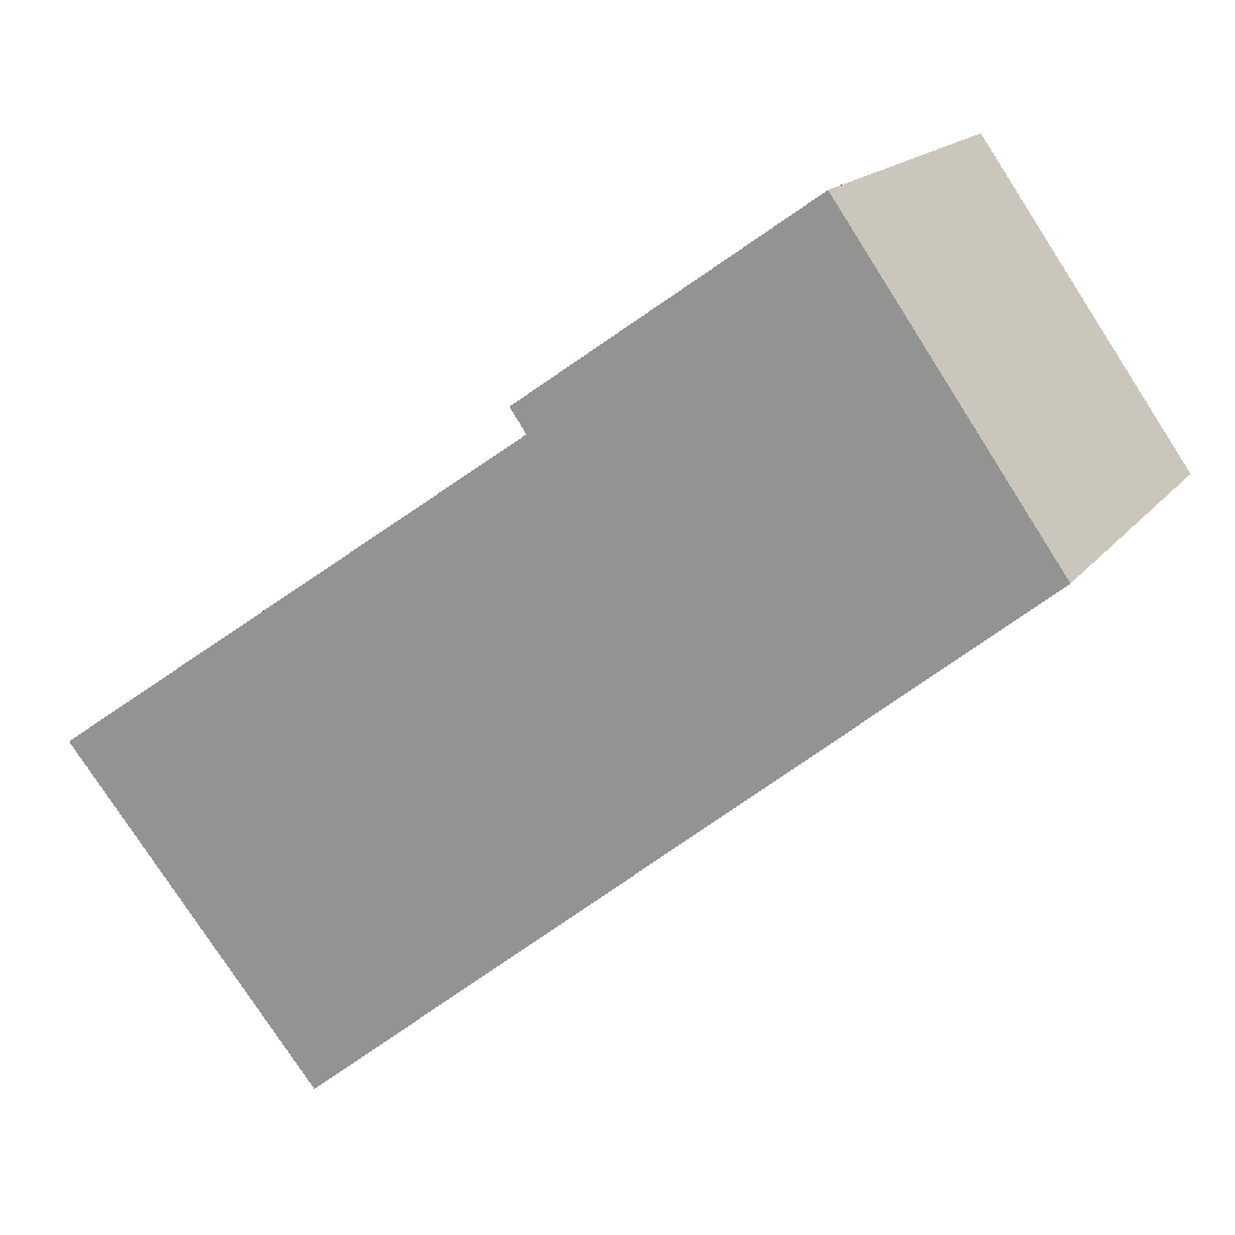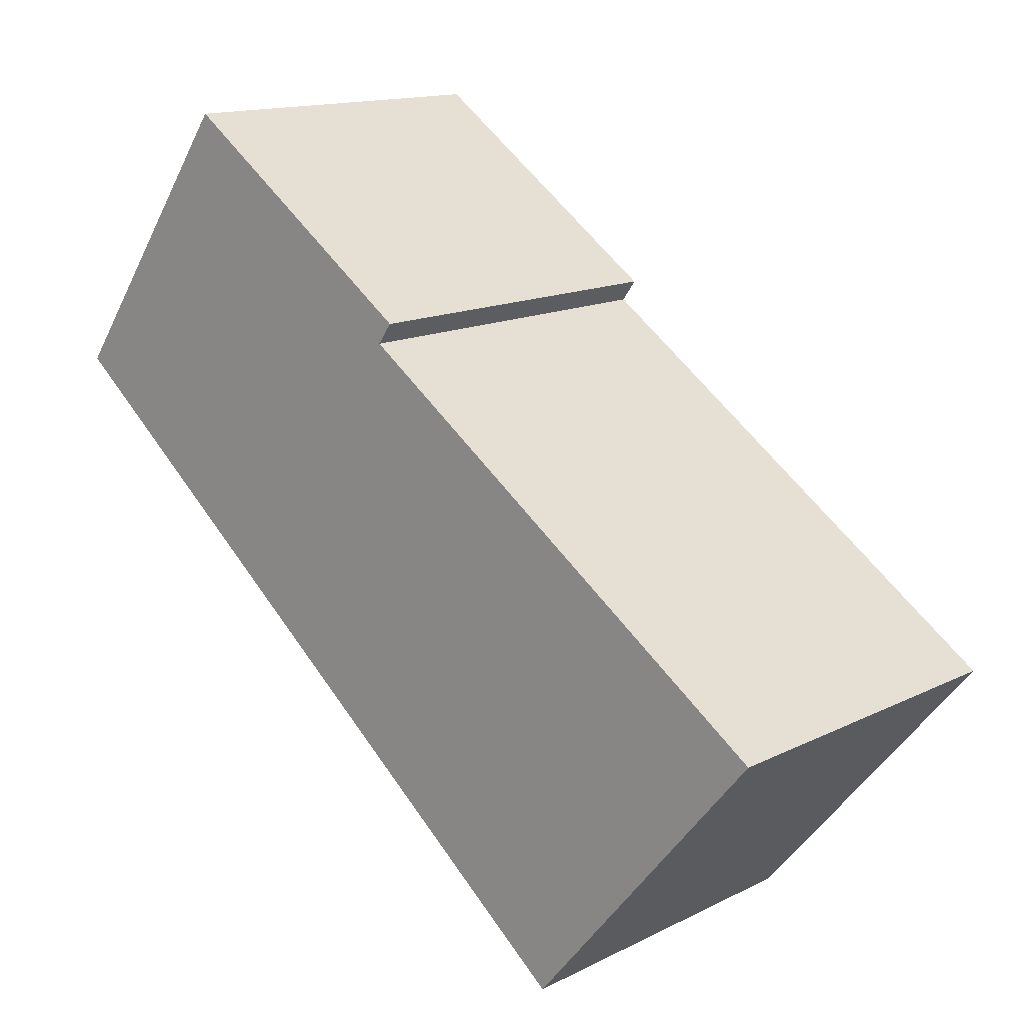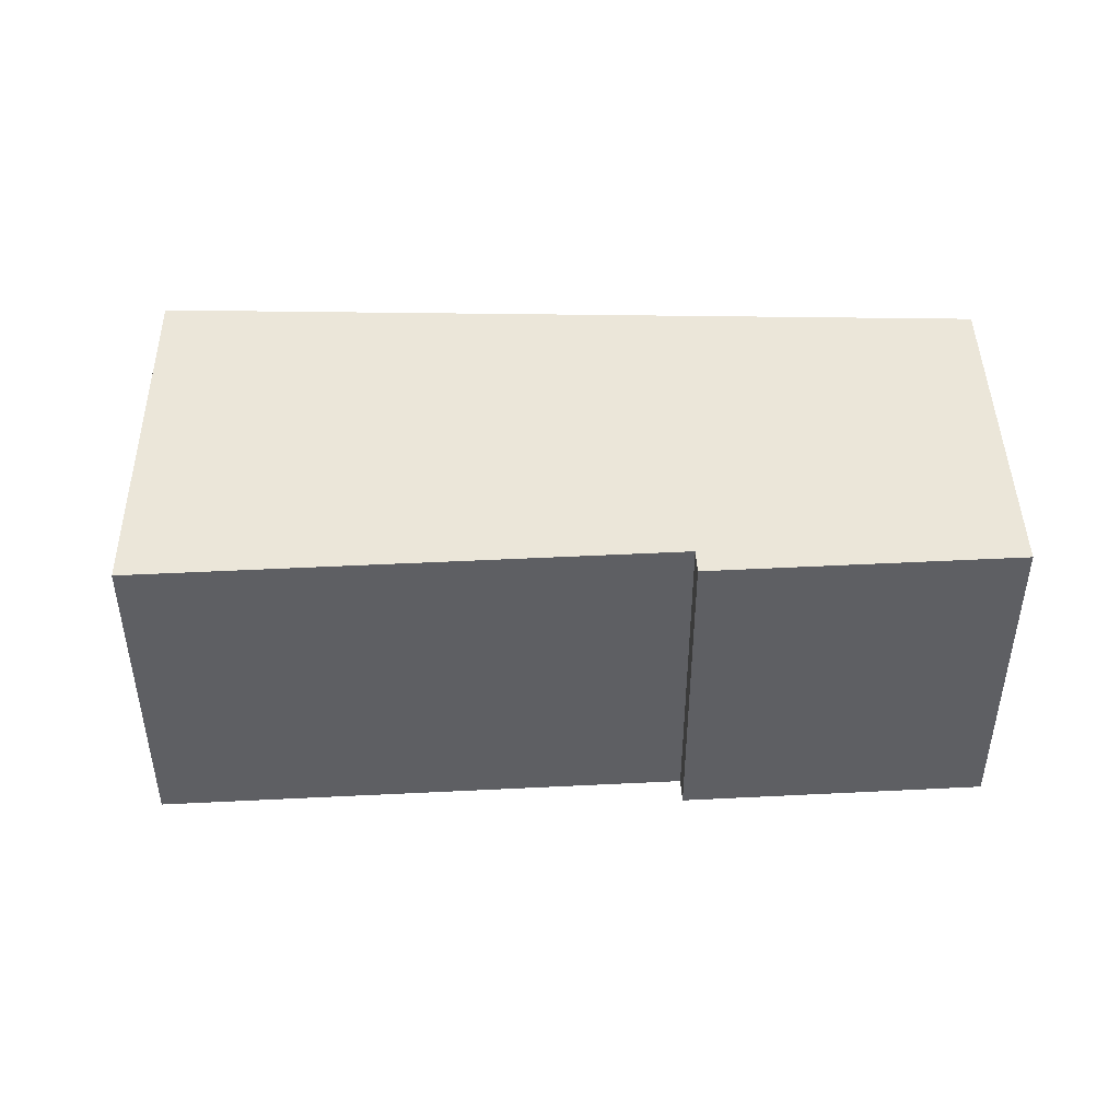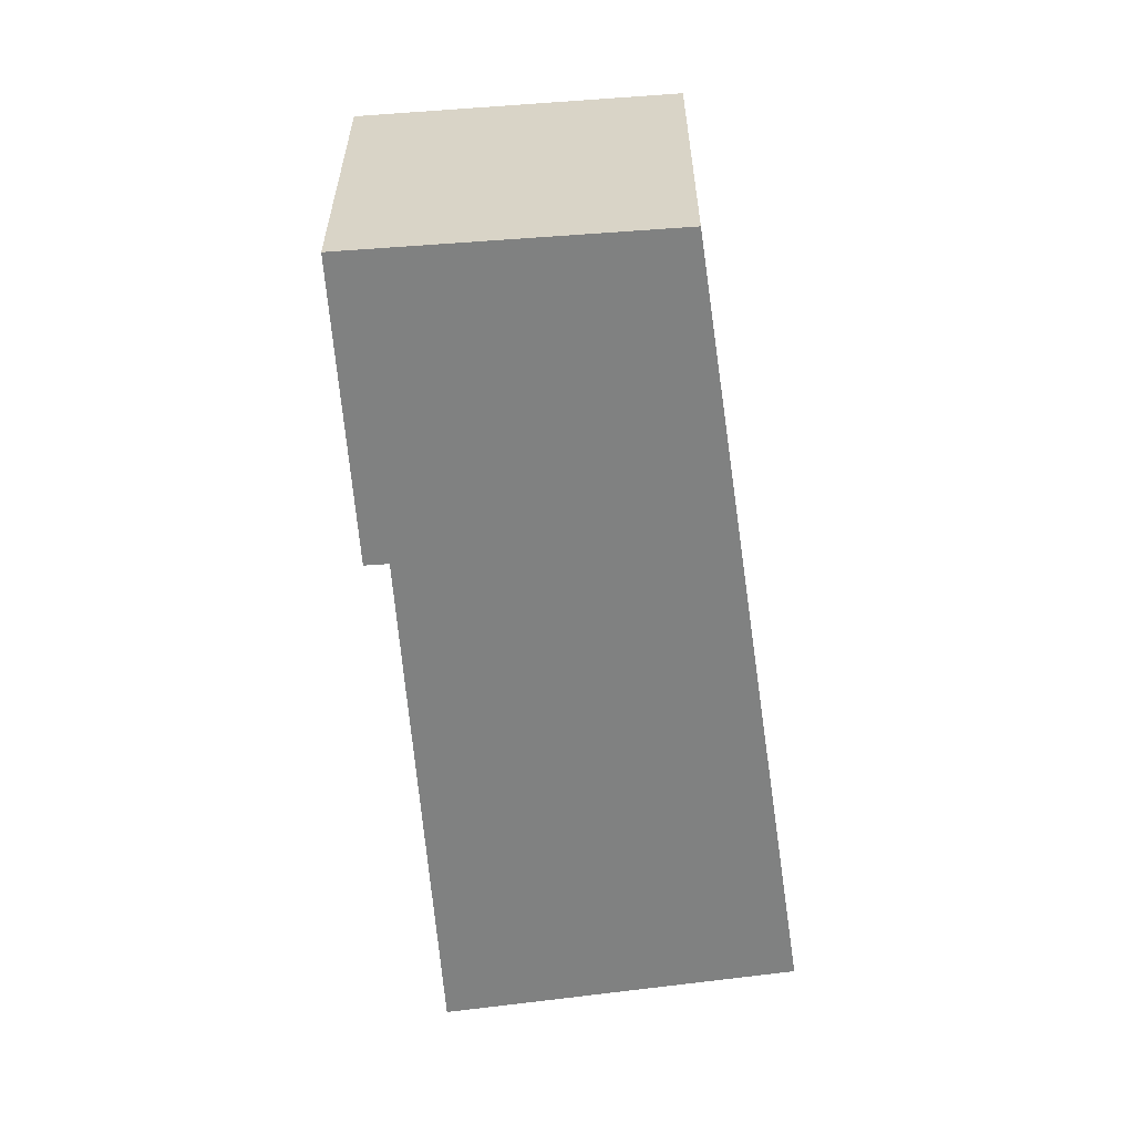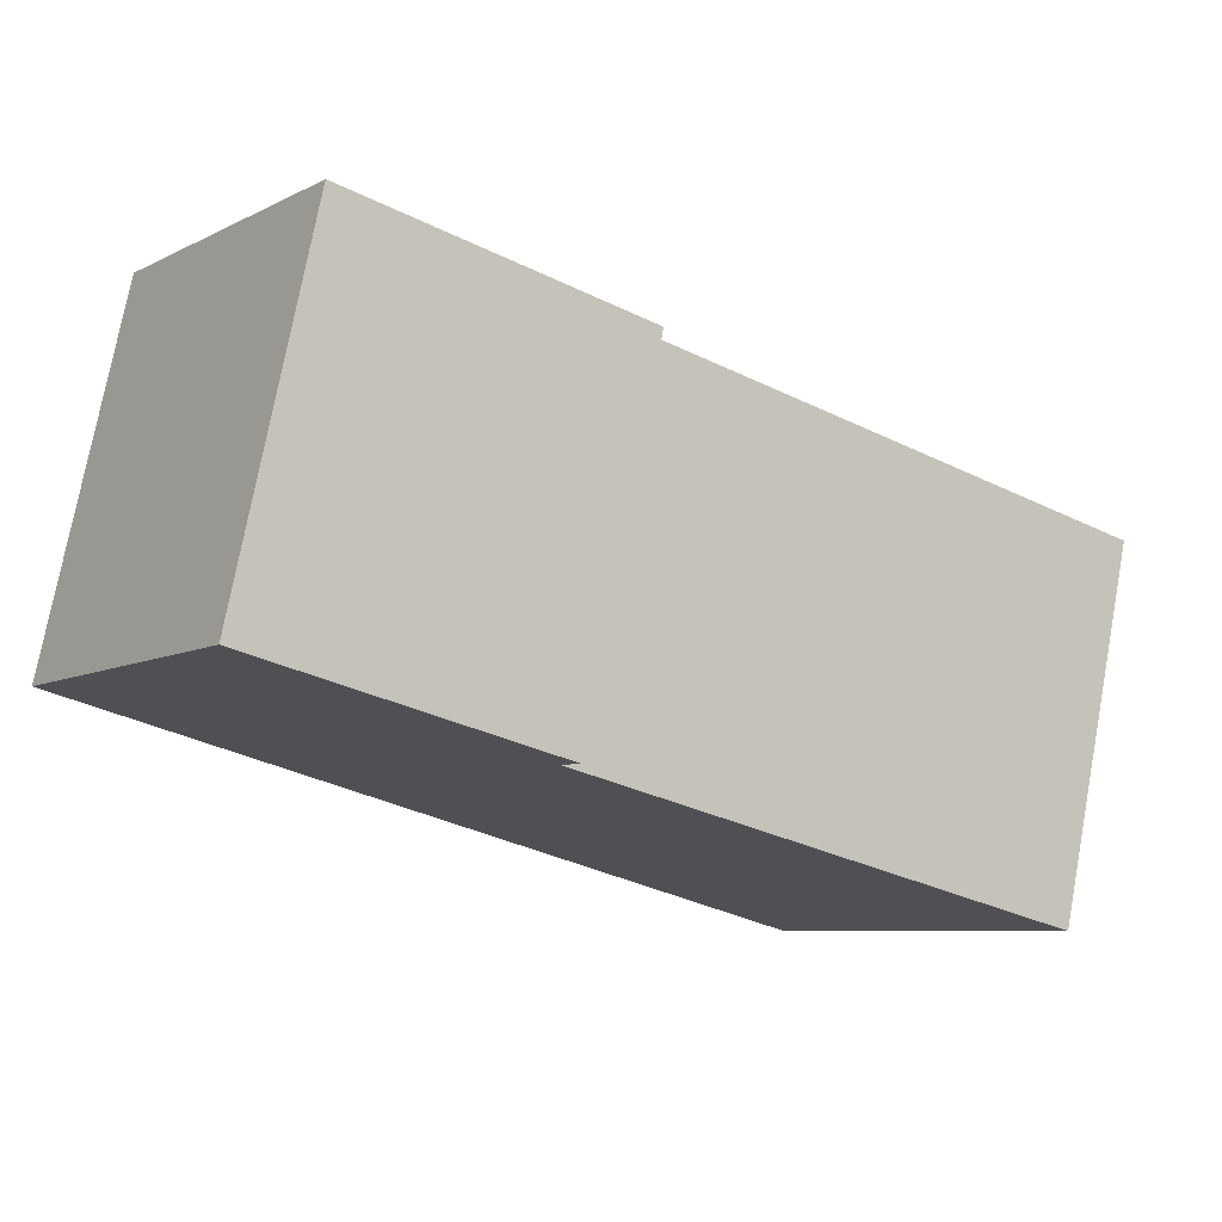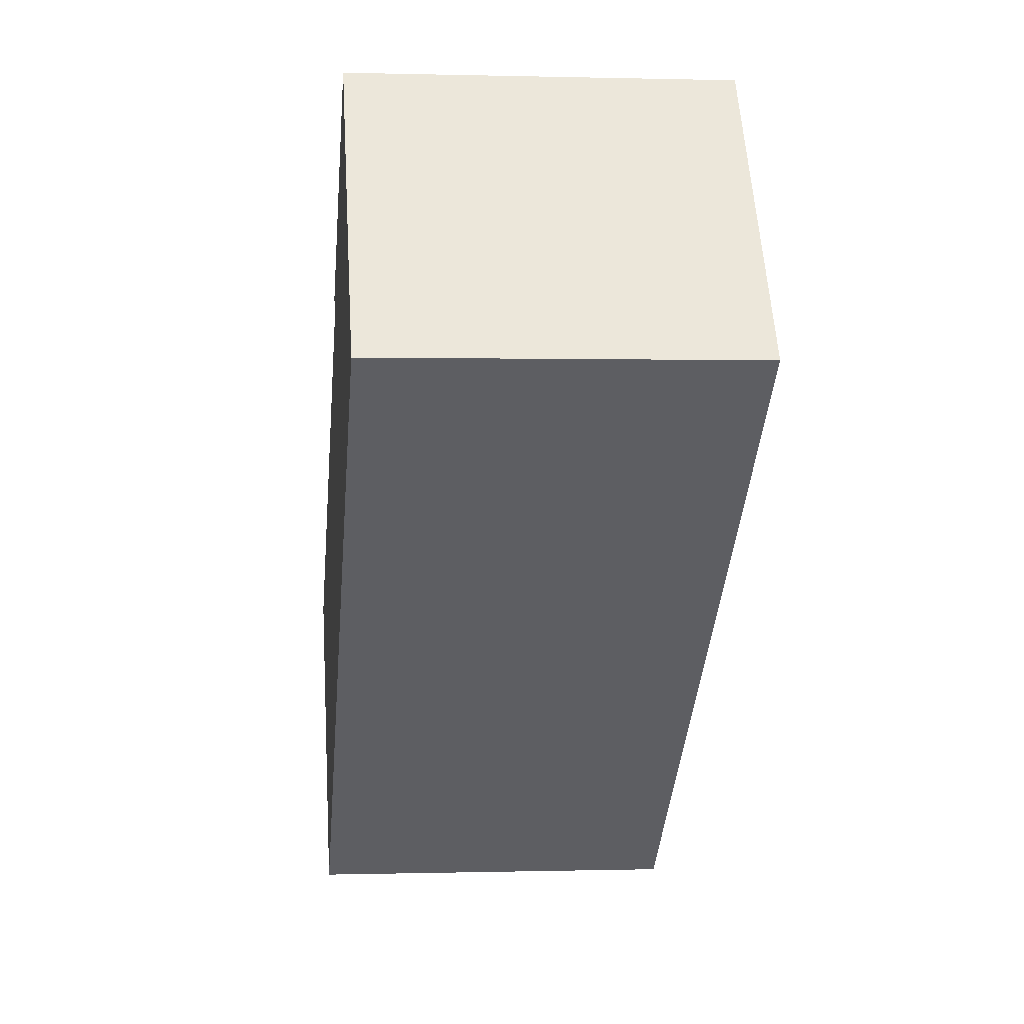
<metadata>
{"format":"obj","ext":"obj","renderer":"f3d","projection":"perspective","resolution":1024,"background":"white","views":[{"elev":16.7,"azim":24.5,"up":"+Z"},{"elev":14.2,"azim":-137.6,"up":"+Z"},{"elev":48.1,"azim":-38.5,"up":"+Y"},{"elev":-60.3,"azim":58.9,"up":"+Y"},{"elev":74.9,"azim":-169.5,"up":"+Z"},{"elev":0.2,"azim":83.9,"up":"+Z"}]}
</metadata>
<code>
v  8.626 3.994 4.259
v  7.482 3.994 5.635
v  7.596 3.994 5.716
v  4.752 3.994 3.705
v  9.709 3.994 2.727
v  4.912 3.994 3.478
v  4.561 3.994 -1.506
v  0 3.994 2.446e-16
v  2.135 3.994 -2.569
v  2.595 3.994 -3.123
v  2.477 3.994 -2.981
v  2.595 1.912e-16 -3.123
v  2.477 1.825e-16 -2.981
v  2.135 1.573e-16 -2.569
v  0 0 0
v  4.912 -2.13e-16 3.478
v  4.752 -2.269e-16 3.705
v  7.596 -3.5e-16 5.716
v  7.482 -3.45e-16 5.635
v  9.709 -1.67e-16 2.727
v  8.626 -2.608e-16 4.259
v  4.561 9.222e-17 -1.506
g defaultobject
f 1 2 3
f 2 1 4
f 4 1 5
f 4 5 6
f 6 5 7
f 6 7 8
f 8 7 9
f 9 7 10
f 9 10 11
f 12 11 10
f 11 12 9
f 9 12 8
f 8 12 13
f 8 13 14
f 8 14 15
f 16 4 6
f 4 16 17
f 15 6 8
f 6 15 16
f 17 2 4
f 2 17 3
f 3 17 18
f 18 17 19
f 18 1 3
f 1 18 5
f 5 18 20
f 20 18 21
f 7 12 10
f 12 7 22
f 22 7 5
f 22 5 20
f 19 21 18
f 21 19 17
f 21 17 20
f 20 17 16
f 20 16 22
f 22 16 15
f 22 15 14
f 22 14 12
f 12 14 13

</code>
